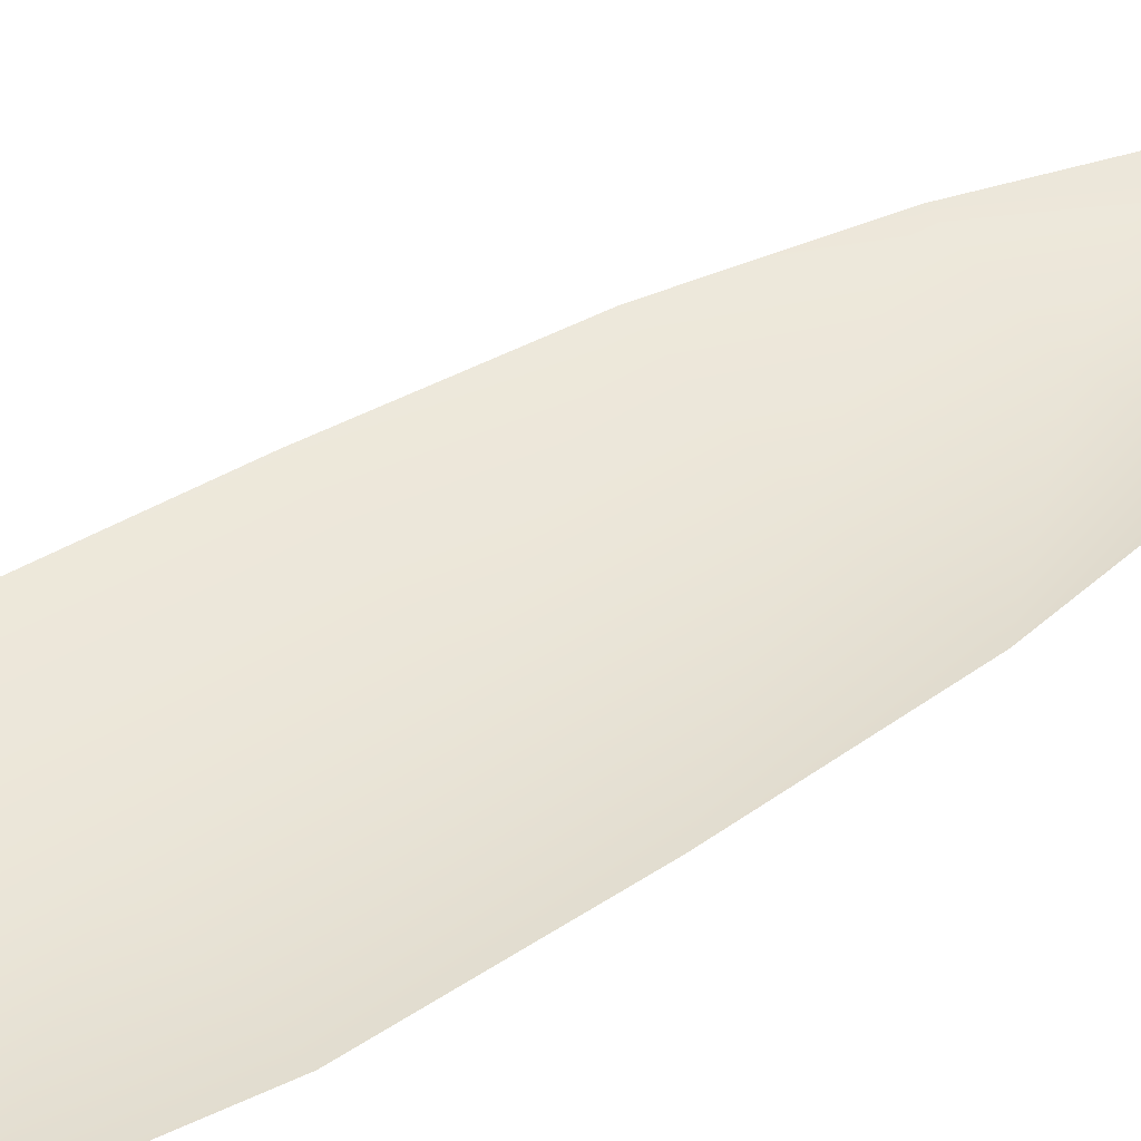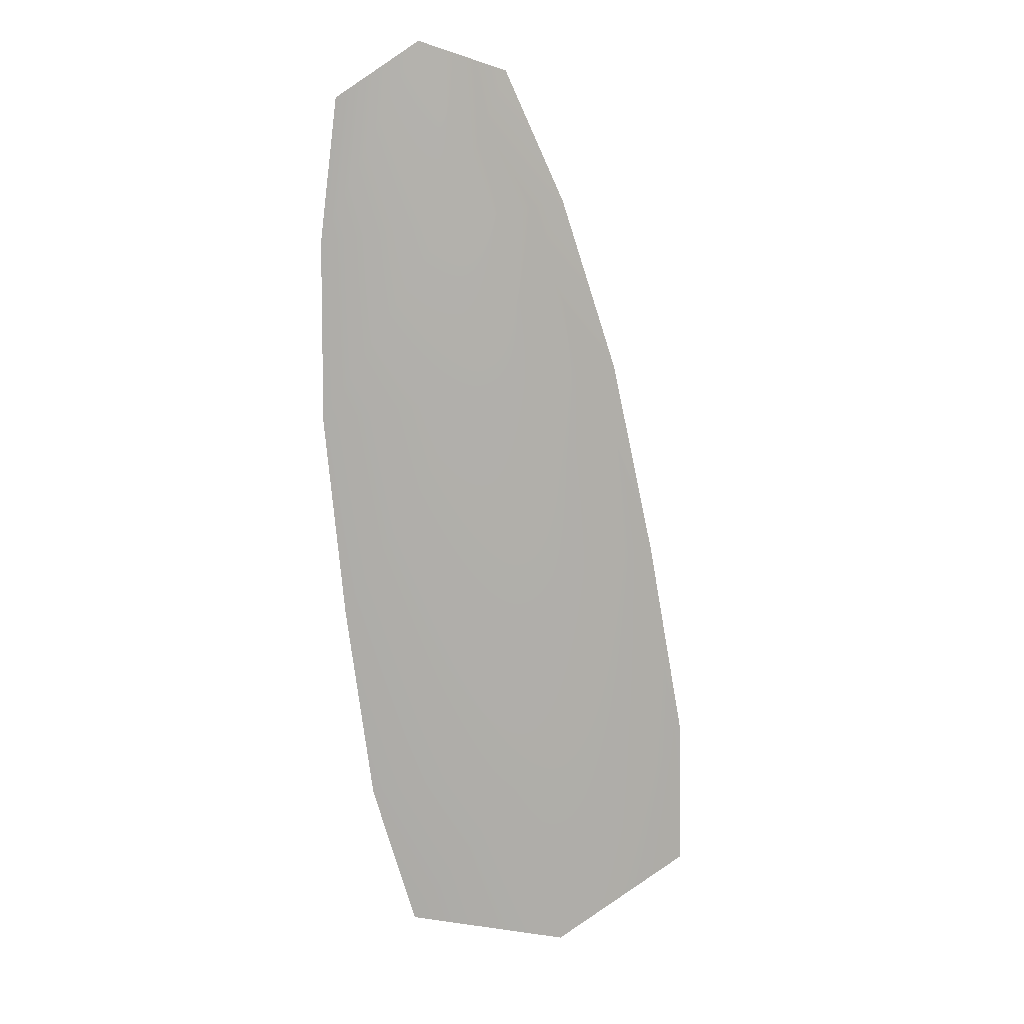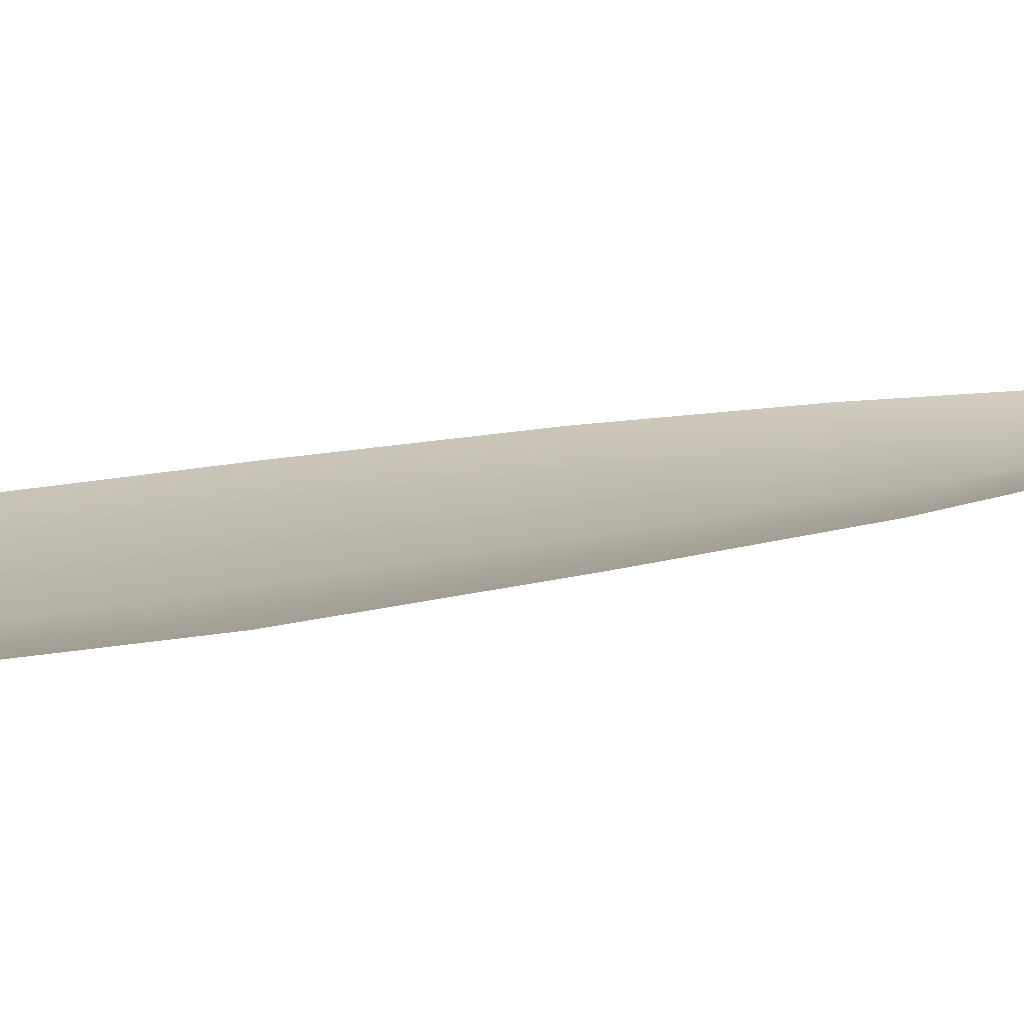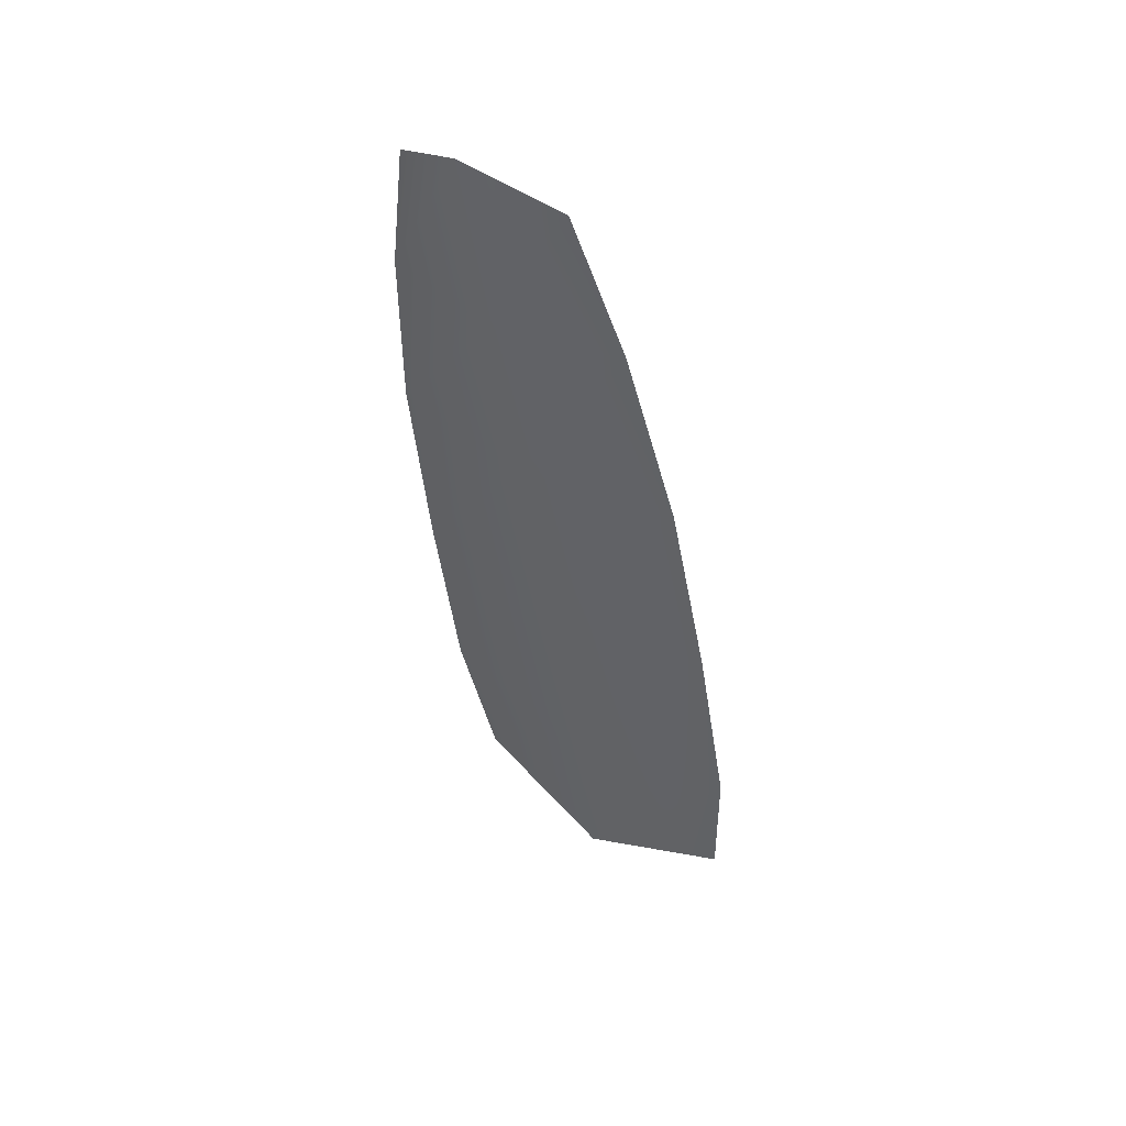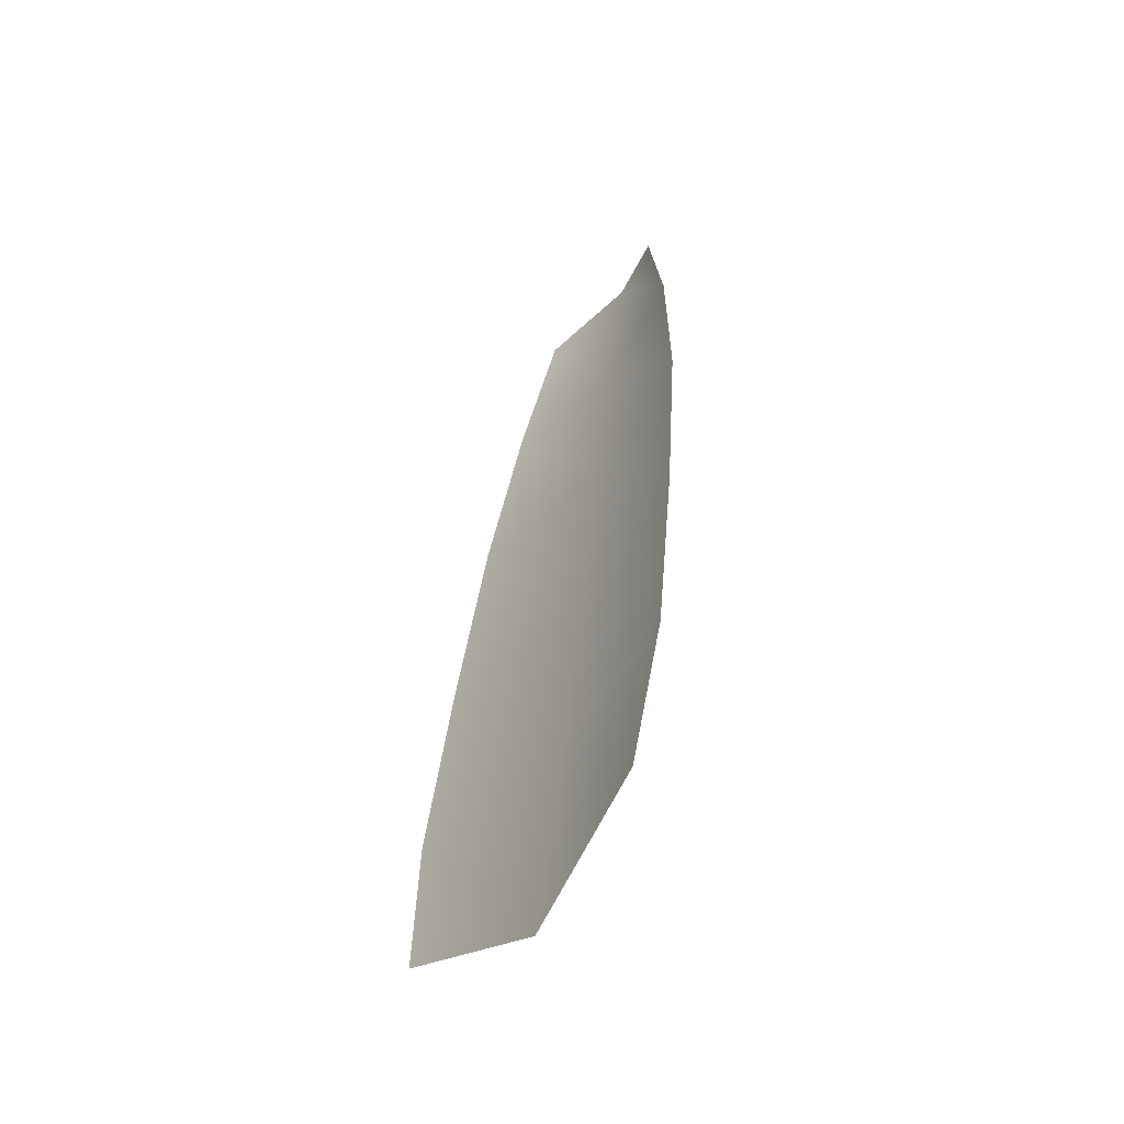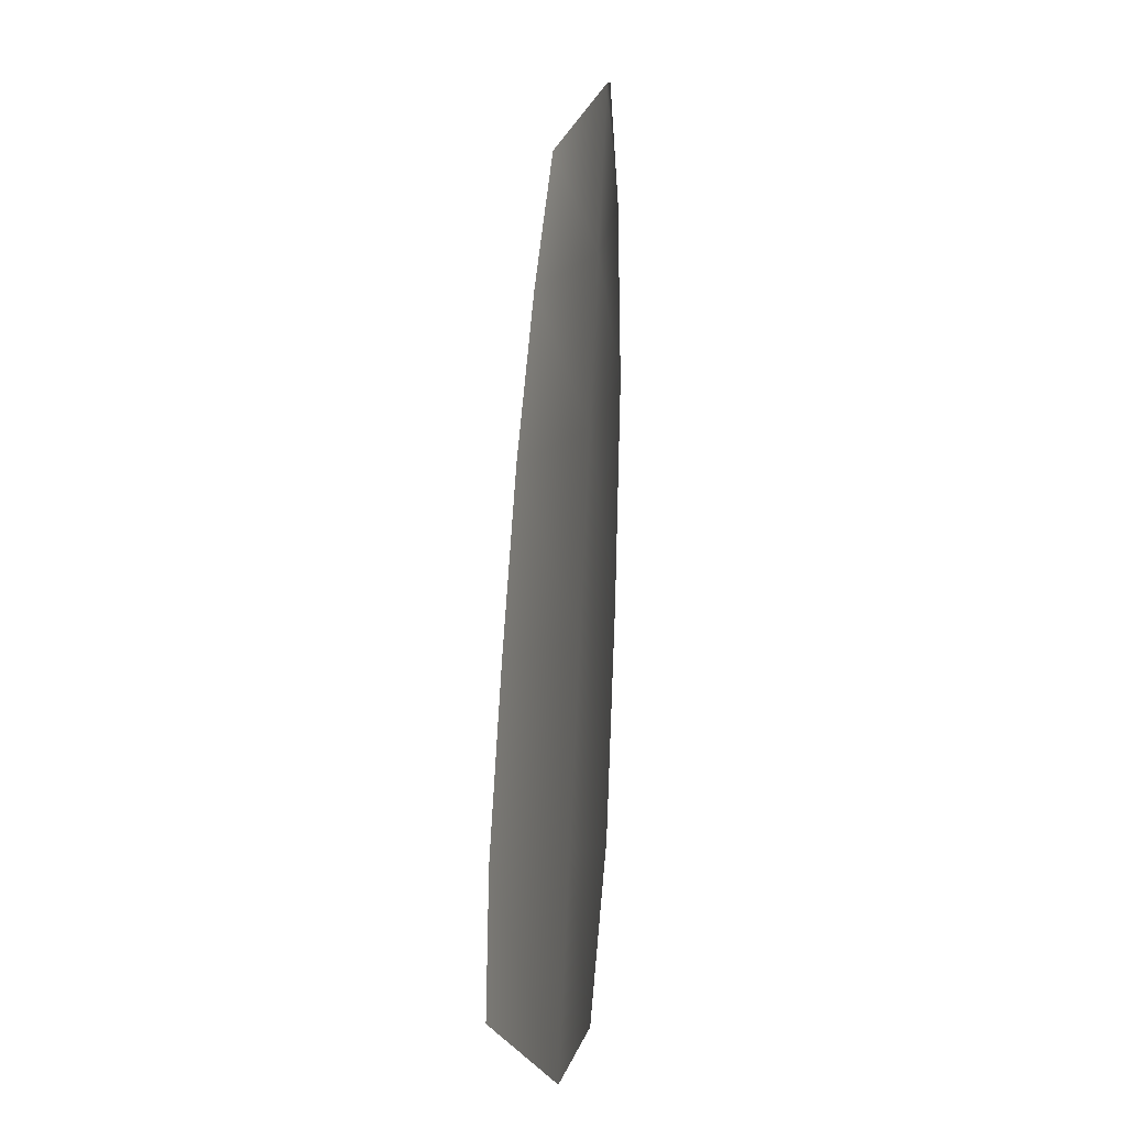
<metadata>
{"format":"obj","ext":"obj","renderer":"f3d","projection":"perspective","resolution":1024,"background":"white","views":[{"elev":44.5,"azim":-135.0,"up":"+Y"},{"elev":12.3,"azim":-11.3,"up":"+Z"},{"elev":12.2,"azim":-133.0,"up":"+Y"},{"elev":54.6,"azim":36.4,"up":"+Z"},{"elev":-59.1,"azim":-126.6,"up":"+Z"},{"elev":-21.1,"azim":-108.8,"up":"+Z"}]}
</metadata>
<code>
o feather_tail_secondary_011
v -0.01115 0.3313 -0.2323
v 0.01525 0.3313 -0.2283
v 0.001074 0.3274 -0.224
v -0.01384 0.3313 -0.2542
v -0.01407 0.3313 -0.2821
v 0.03307 0.3313 -0.2749
v 0.02441 0.3313 -0.2483
v 0.005285 0.3274 -0.2512
v 0.009496 0.3274 -0.2785
v -0.000469 0.3313 -0.3673
v -0.007118 0.3313 -0.3445
v -0.01116 0.3313 -0.3134
v 0.03973 0.3313 -0.3055
v 0.04525 0.3313 -0.3364
v 0.04578 0.3313 -0.3601
v 0.02385 0.3274 -0.3714
v 0.01906 0.3274 -0.3405
v 0.01428 0.3274 -0.3095
f 3 1 4 8
f 8 4 5 9
f 2 3 8 7
f 7 8 9 6
f 9 5 12 18
f 18 12 11 17
f 17 11 10 16
f 6 9 18 13
f 13 18 17 14
f 14 17 16 15

</code>
